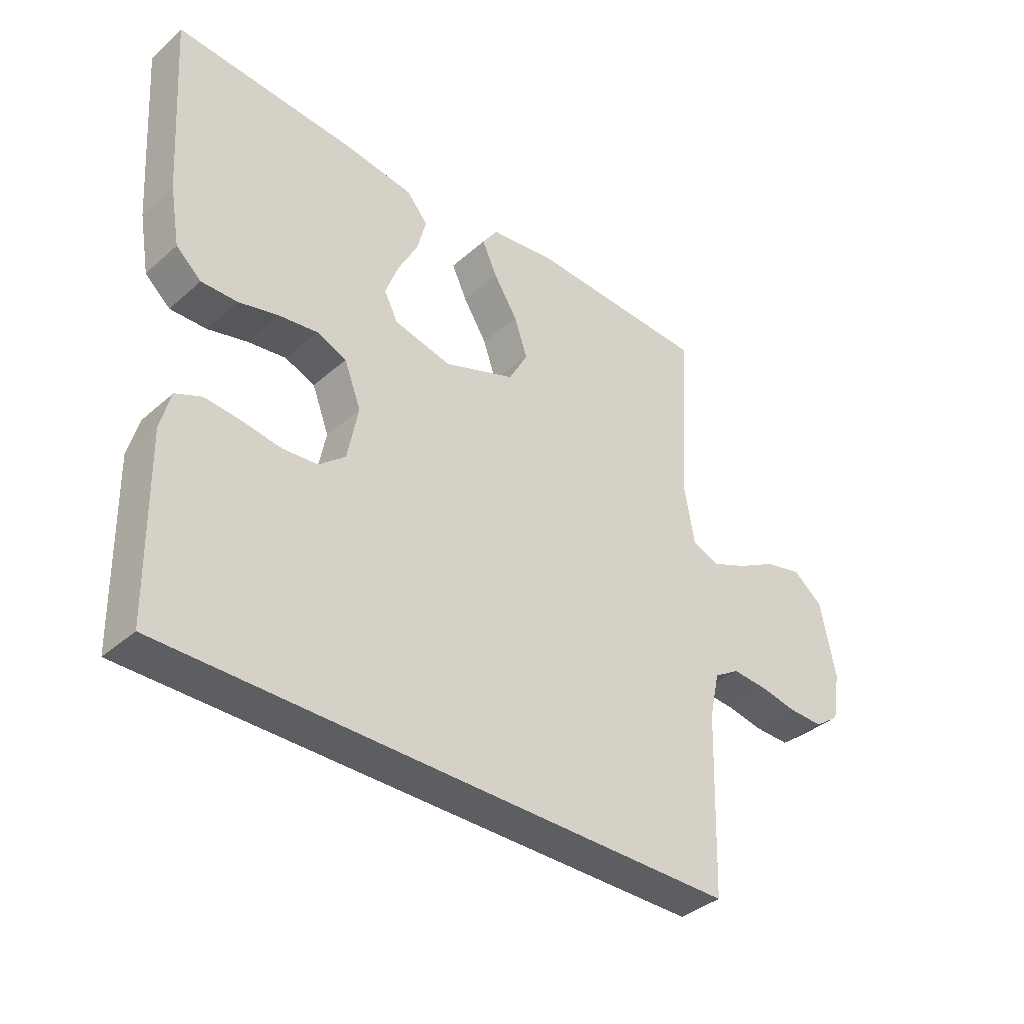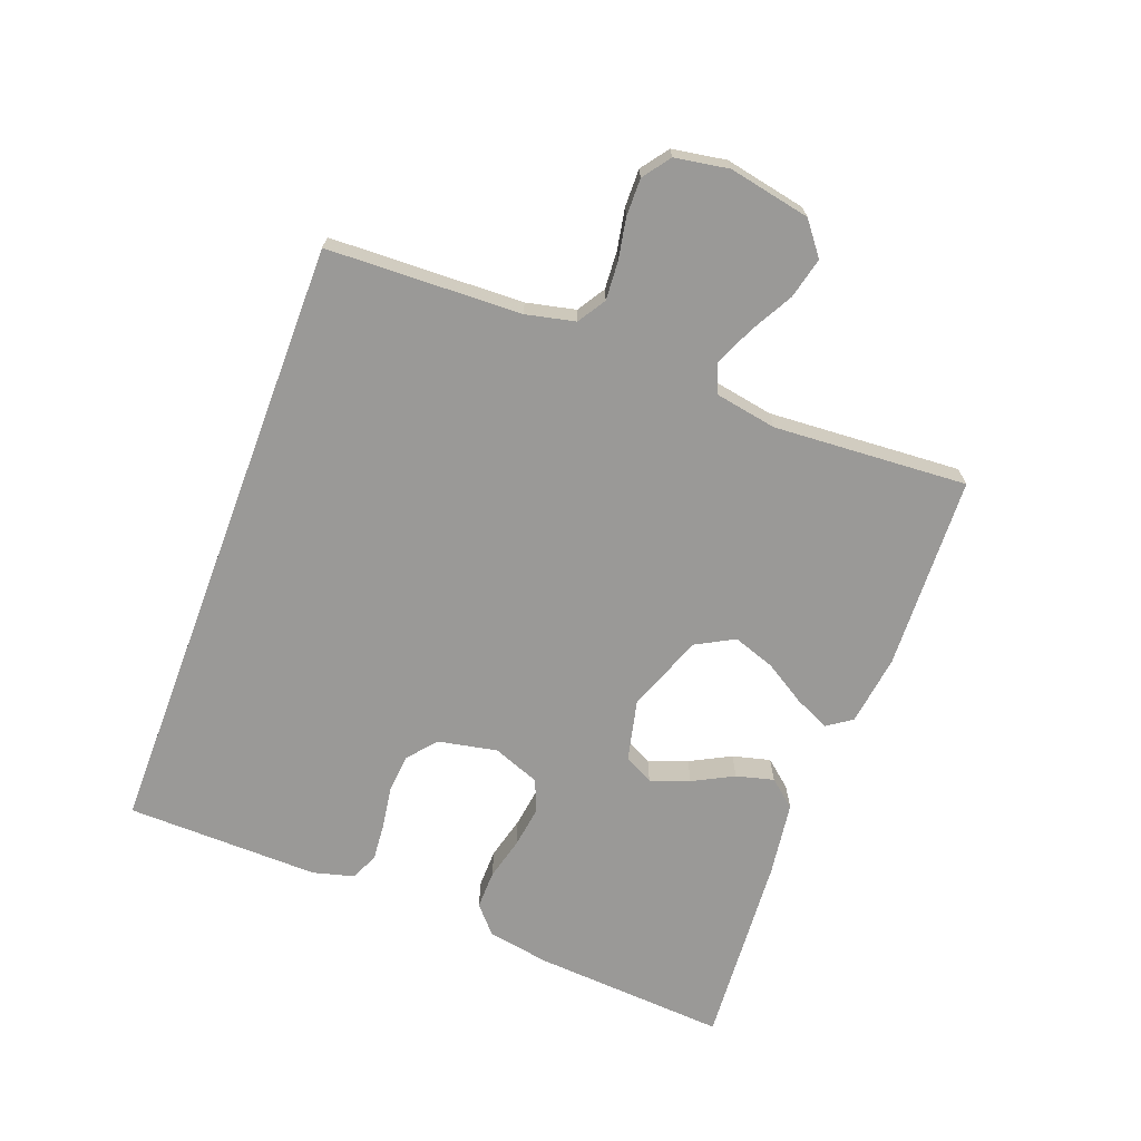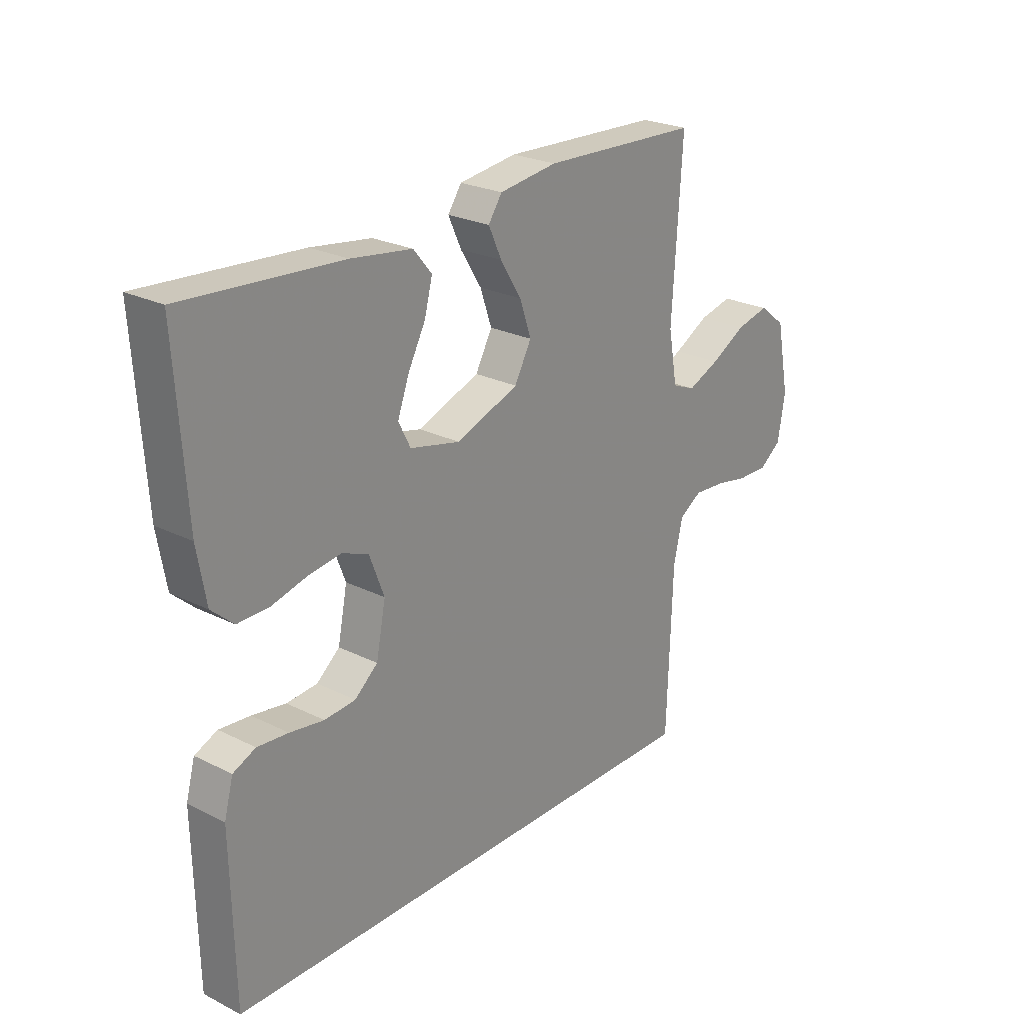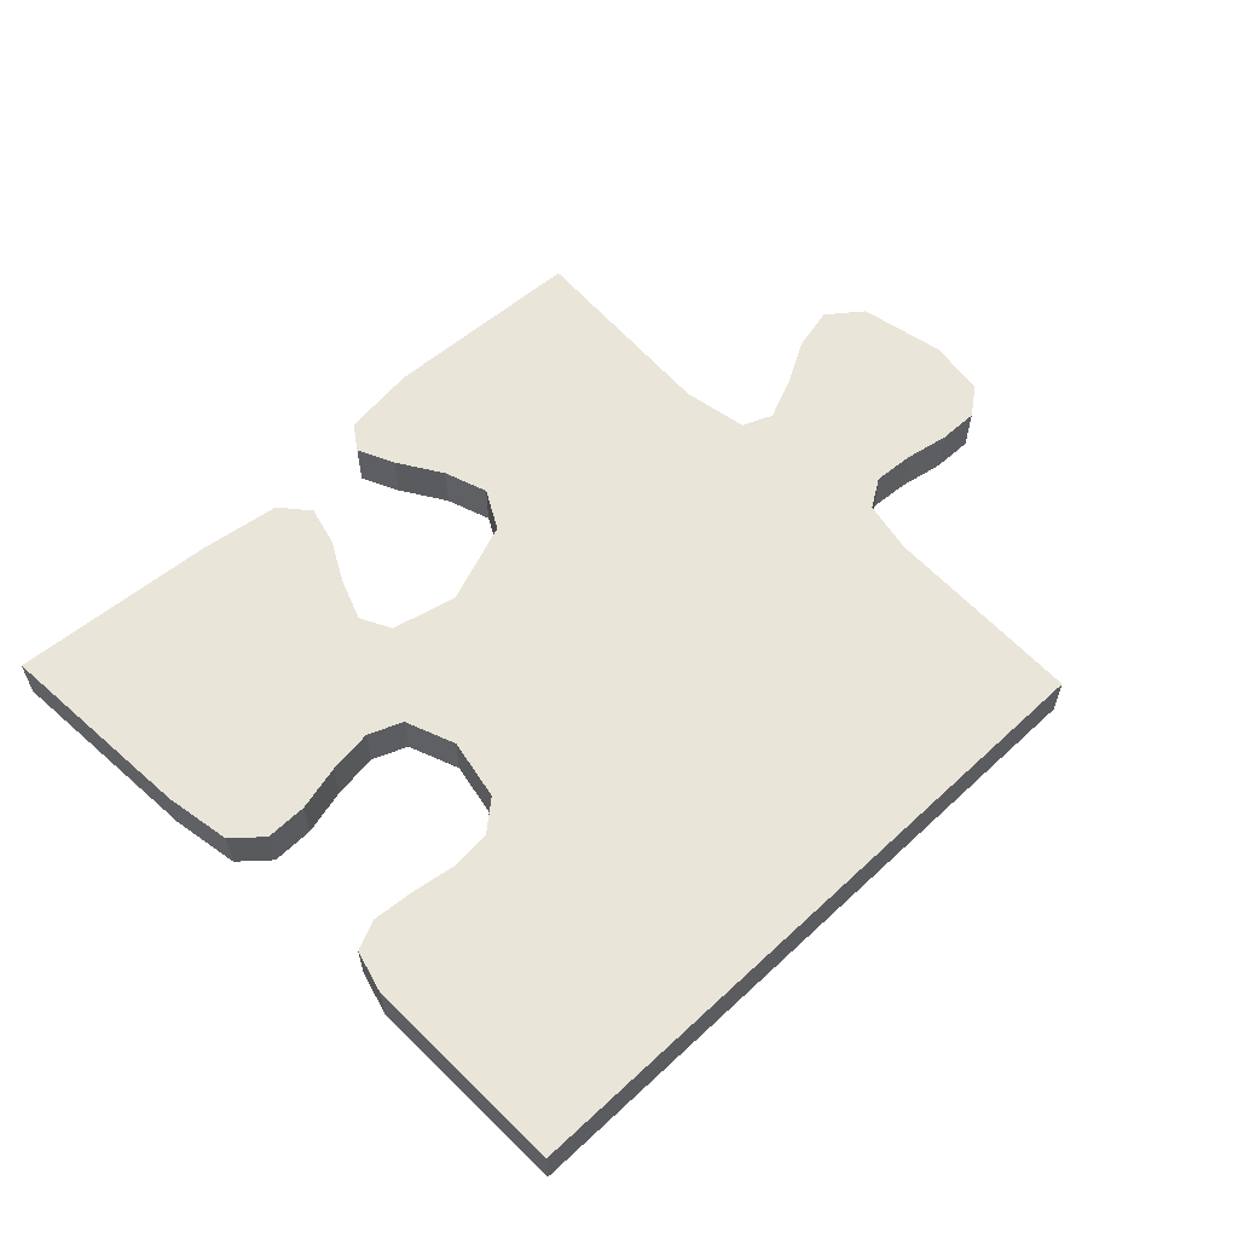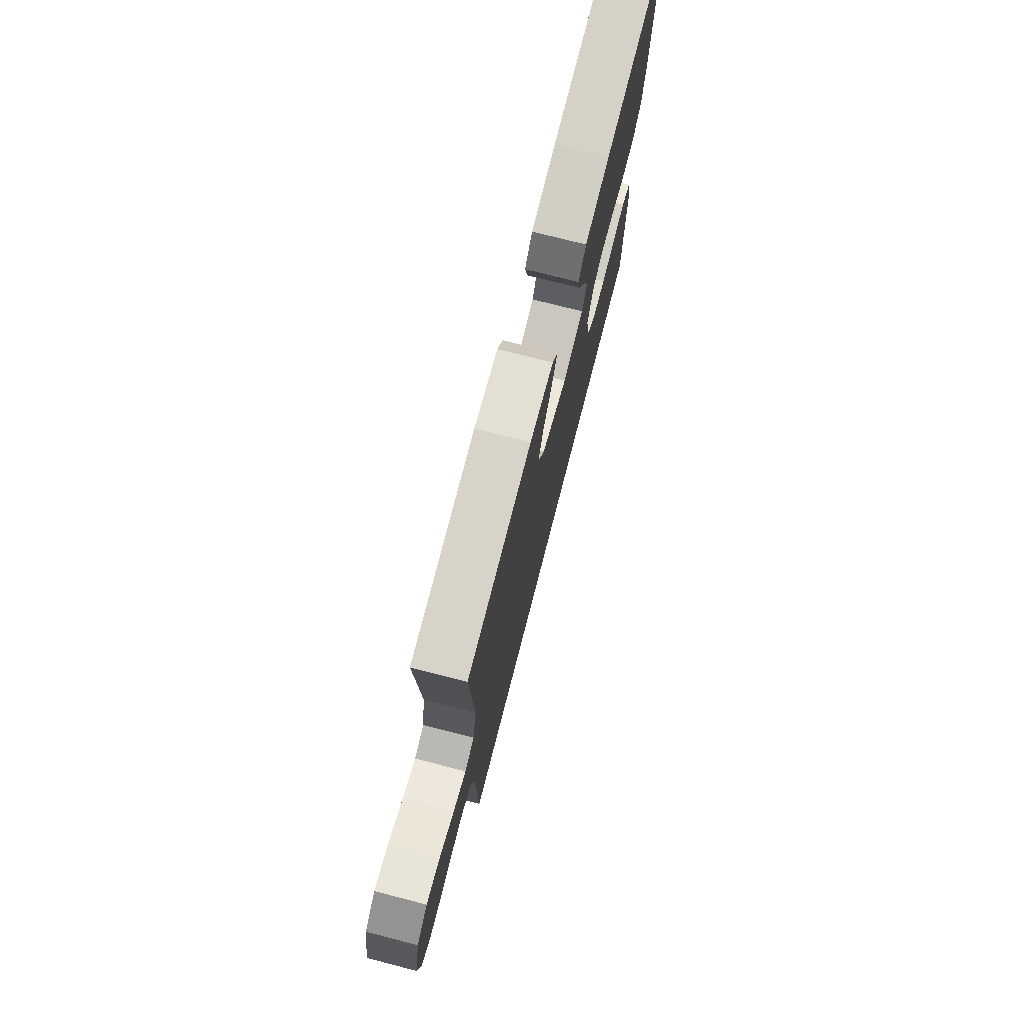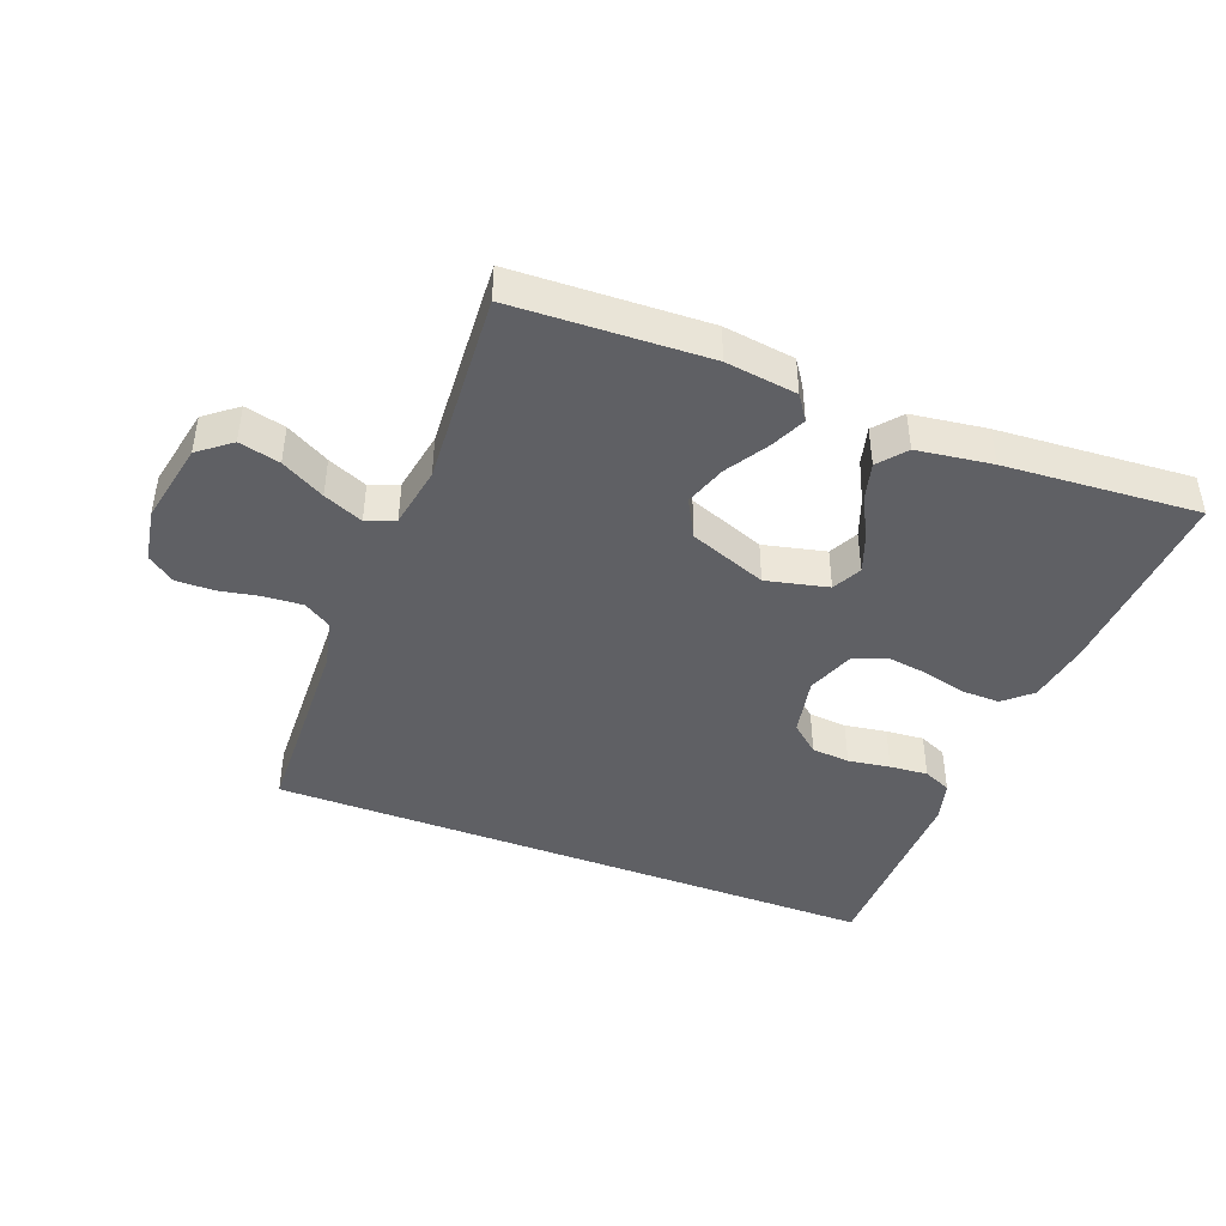
<metadata>
{"format":"obj","ext":"obj","renderer":"f3d","projection":"perspective","resolution":1024,"background":"white","views":[{"elev":-37.8,"azim":138.0,"up":"+Z"},{"elev":-68.9,"azim":-110.6,"up":"+Y"},{"elev":24.4,"azim":129.5,"up":"+Z"},{"elev":58.4,"azim":136.2,"up":"+Y"},{"elev":74.5,"azim":-75.6,"up":"+Z"},{"elev":-43.7,"azim":-20.9,"up":"+Y"}]}
</metadata>
<code>
v -0.5 0.07 0.5
v -0.2 0.07 0.512
v -0.09 0.07 0.497
v -0.064 0.07 0.459
v -0.089 0.07 0.405
v -0.129 0.07 0.341
v -0.151 0.07 0.277
v -0.119 0.07 0.218
v 0 0.07 0.173
v 0.096 0.07 0.195
v 0.119 0.07 0.24
v 0.097 0.07 0.3
v 0.064 0.07 0.363
v 0.049 0.07 0.421
v 0.084 0.07 0.463
v 0.2 0.07 0.479
v 0.5 0.07 0.5
v 0.48 0.07 0.2
v 0.463 0.07 0.103
v 0.421 0.07 0.066
v 0.361 0.07 0.067
v 0.295 0.07 0.084
v 0.231 0.07 0.093
v 0.181 0.07 0.073
v 0.153 0.07 0
v 0.171 0.07 -0.091
v 0.215 0.07 -0.128
v 0.274 0.07 -0.133
v 0.339 0.07 -0.123
v 0.398 0.07 -0.118
v 0.441 0.07 -0.137
v 0.458 0.07 -0.2
v 0.452 0.07 -0.5
v -0.501 0.07 -0.5
v -0.511 0.07 -0.2
v -0.528 0.07 -0.124
v -0.571 0.07 -0.097
v -0.63 0.07 -0.101
v -0.694 0.07 -0.113
v -0.752 0.07 -0.114
v -0.794 0.07 -0.083
v -0.808 0.07 0
v -0.783 0.07 0.126
v -0.733 0.07 0.165
v -0.67 0.07 0.15
v -0.603 0.07 0.113
v -0.542 0.07 0.087
v -0.498 0.07 0.105
v -0.481 0.07 0.2
v -0.5 0 0.5
v -0.2 0 0.512
v -0.09 0 0.497
v -0.064 0 0.459
v -0.089 0 0.405
v -0.129 0 0.341
v -0.151 0 0.277
v -0.119 0 0.218
v 0 0 0.173
v 0.096 0 0.195
v 0.119 0 0.24
v 0.097 0 0.3
v 0.064 0 0.363
v 0.049 0 0.421
v 0.084 0 0.463
v 0.2 0 0.479
v 0.5 0 0.5
v 0.48 0 0.2
v 0.463 0 0.103
v 0.421 0 0.066
v 0.361 0 0.067
v 0.295 0 0.084
v 0.231 0 0.093
v 0.181 0 0.073
v 0.153 0 0
v 0.171 0 -0.091
v 0.215 0 -0.128
v 0.274 0 -0.133
v 0.339 0 -0.123
v 0.398 0 -0.118
v 0.441 0 -0.137
v 0.458 0 -0.2
v 0.452 0 -0.5
v -0.501 0 -0.5
v -0.511 0 -0.2
v -0.528 0 -0.124
v -0.571 0 -0.097
v -0.63 0 -0.101
v -0.694 0 -0.113
v -0.752 0 -0.114
v -0.794 0 -0.083
v -0.808 0 0
v -0.783 0 0.126
v -0.733 0 0.165
v -0.67 0 0.15
v -0.603 0 0.113
v -0.542 0 0.087
v -0.498 0 0.105
v -0.481 0 0.2
f 43 44 45 46
f 43 46 47
f 42 43 47
f 41 42 47
f 38 39 40 41
f 37 38 41 47
f 36 37 47 48
f 32 33 34 35
f 28 29 30 31
f 28 31 32 35
f 19 20 21 22
f 19 22 23
f 18 19 23
f 17 18 23 24
f 15 16 17 24
f 12 13 14 15
f 11 12 15 24
f 3 4 5 6
f 3 6 7
f 49 1 2 3
f 49 3 7
f 48 49 7 8
f 36 48 8 9
f 27 28 35 36
f 26 27 36
f 25 26 36 9
f 10 11 24 25
f 9 10 25
f 95 94 93 92
f 96 95 92
f 96 92 91
f 96 91 90
f 90 89 88 87
f 96 90 87 86
f 97 96 86 85
f 84 83 82 81
f 80 79 78 77
f 84 81 80 77
f 71 70 69 68
f 72 71 68
f 72 68 67
f 73 72 67 66
f 73 66 65 64
f 64 63 62 61
f 73 64 61 60
f 55 54 53 52
f 56 55 52
f 52 51 50 98
f 56 52 98
f 57 56 98 97
f 58 57 97 85
f 85 84 77 76
f 85 76 75
f 58 85 75 74
f 74 73 60 59
f 74 59 58
f 1 50 51 2
f 2 51 52 3
f 3 52 53 4
f 4 53 54 5
f 5 54 55 6
f 6 55 56 7
f 7 56 57 8
f 8 57 58 9
f 9 58 59 10
f 10 59 60 11
f 11 60 61 12
f 12 61 62 13
f 13 62 63 14
f 14 63 64 15
f 15 64 65 16
f 16 65 66 17
f 17 66 67 18
f 18 67 68 19
f 19 68 69 20
f 20 69 70 21
f 21 70 71 22
f 22 71 72 23
f 23 72 73 24
f 24 73 74 25
f 25 74 75 26
f 26 75 76 27
f 27 76 77 28
f 28 77 78 29
f 29 78 79 30
f 30 79 80 31
f 31 80 81 32
f 32 81 82 33
f 33 82 83 34
f 34 83 84 35
f 35 84 85 36
f 36 85 86 37
f 37 86 87 38
f 38 87 88 39
f 39 88 89 40
f 40 89 90 41
f 41 90 91 42
f 42 91 92 43
f 43 92 93 44
f 44 93 94 45
f 45 94 95 46
f 46 95 96 47
f 47 96 97 48
f 48 97 98 49
f 49 98 50 1

</code>
